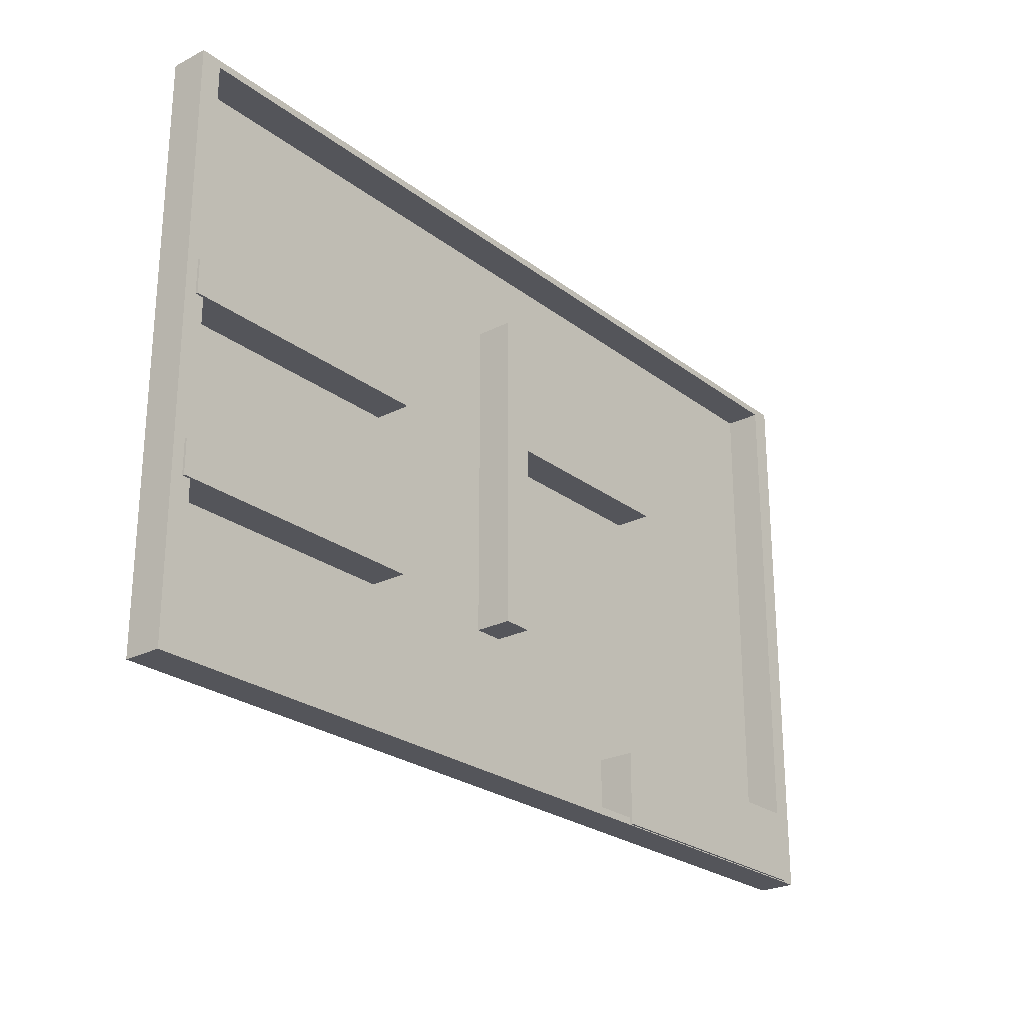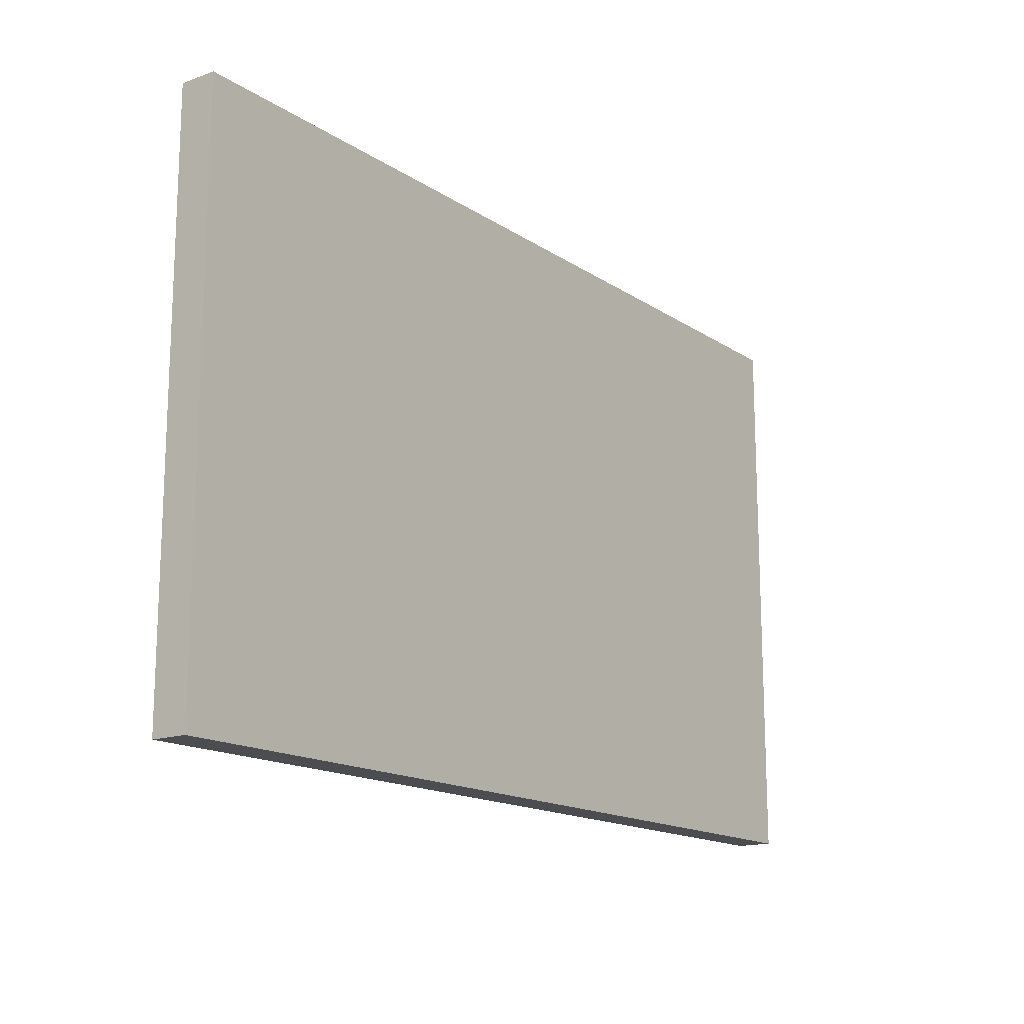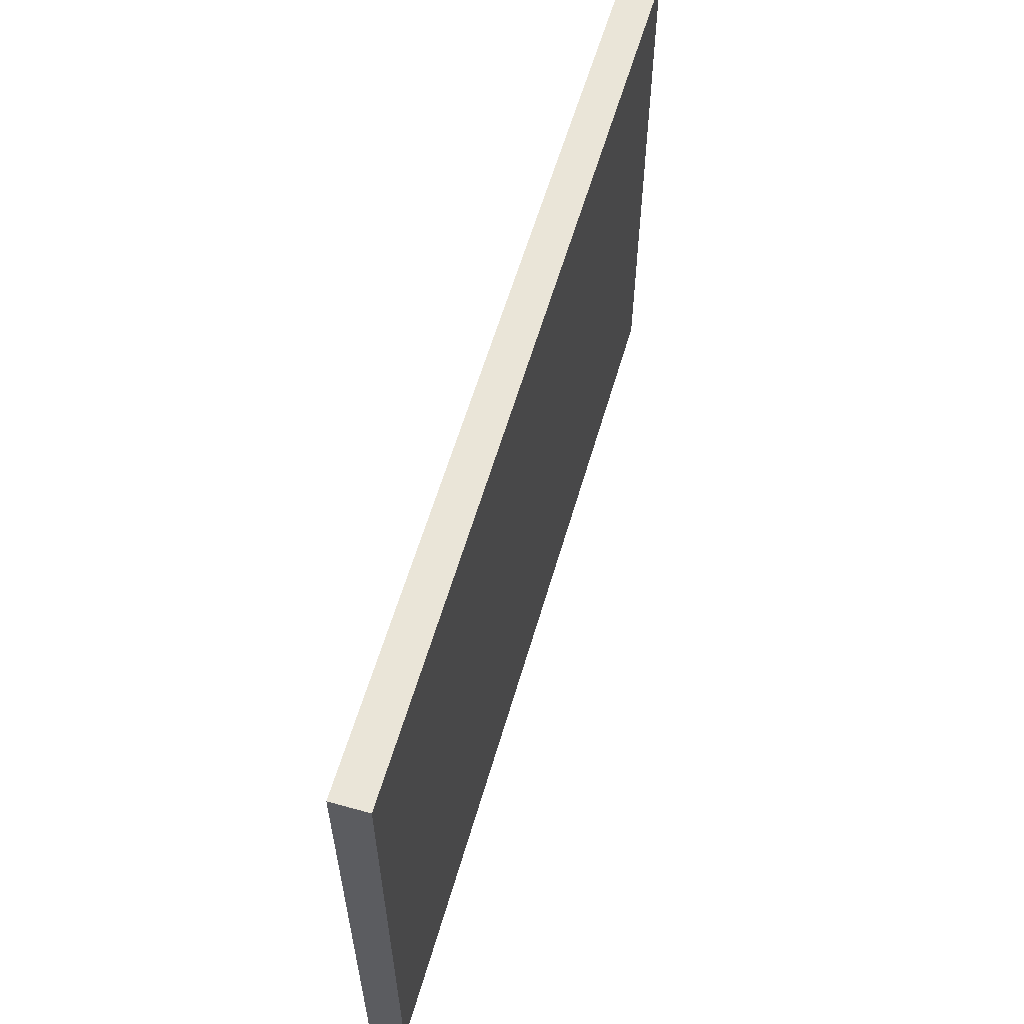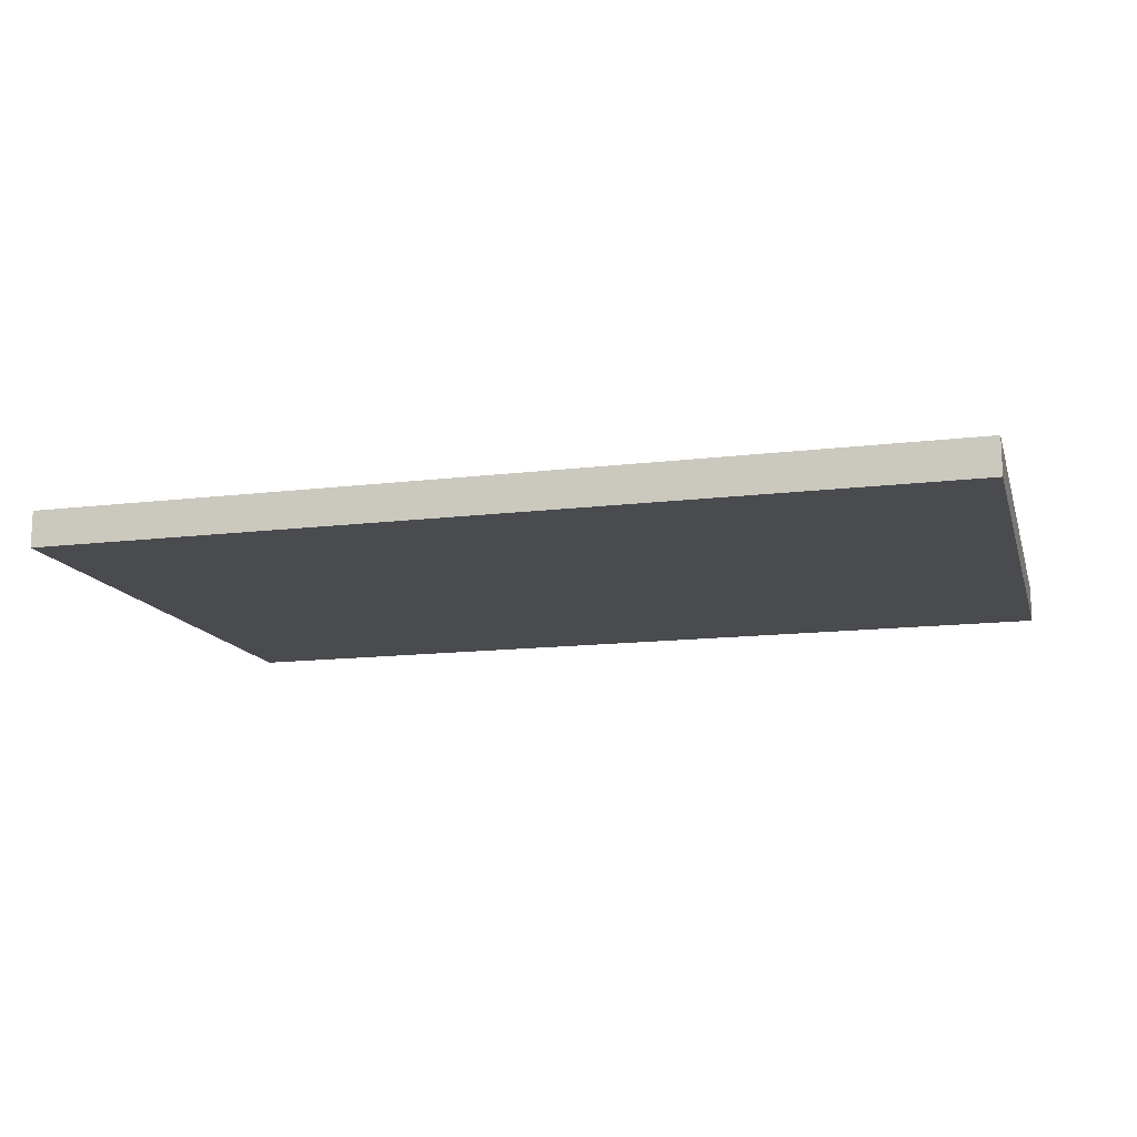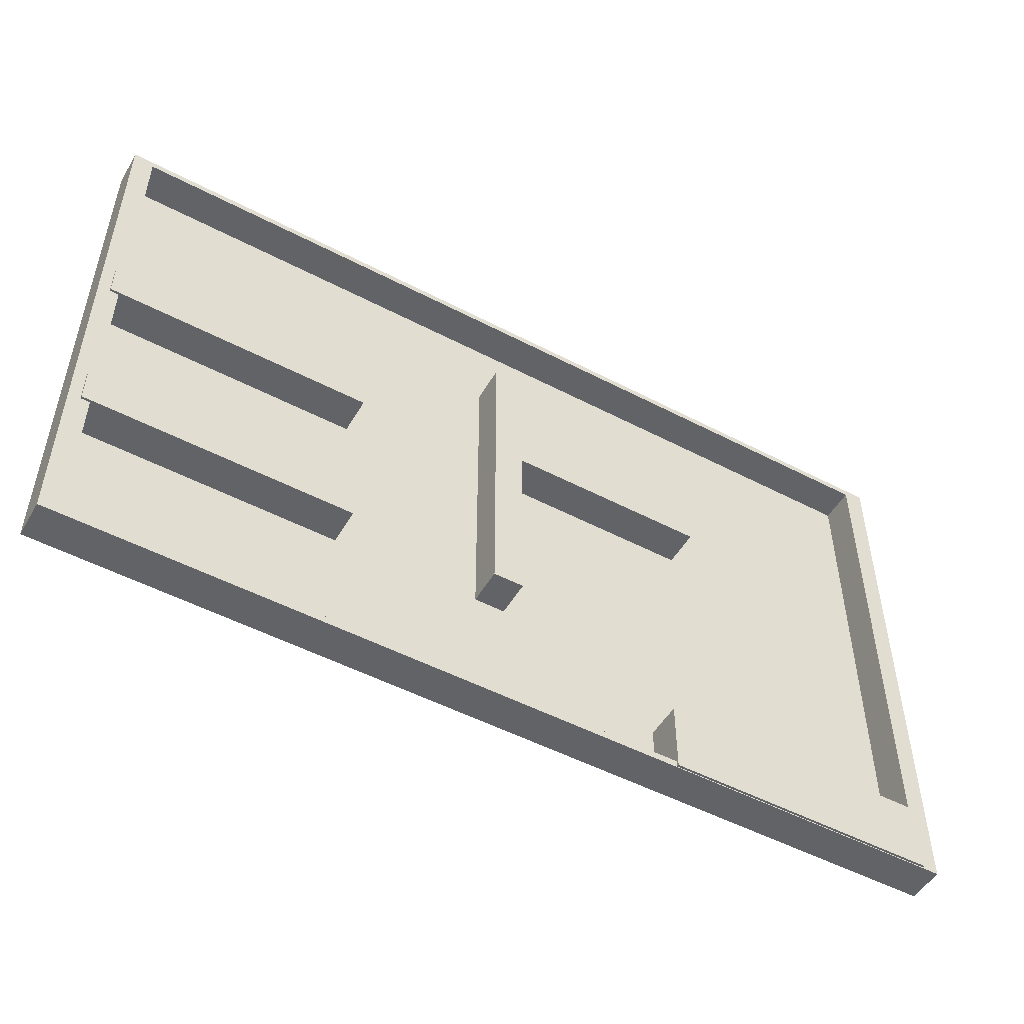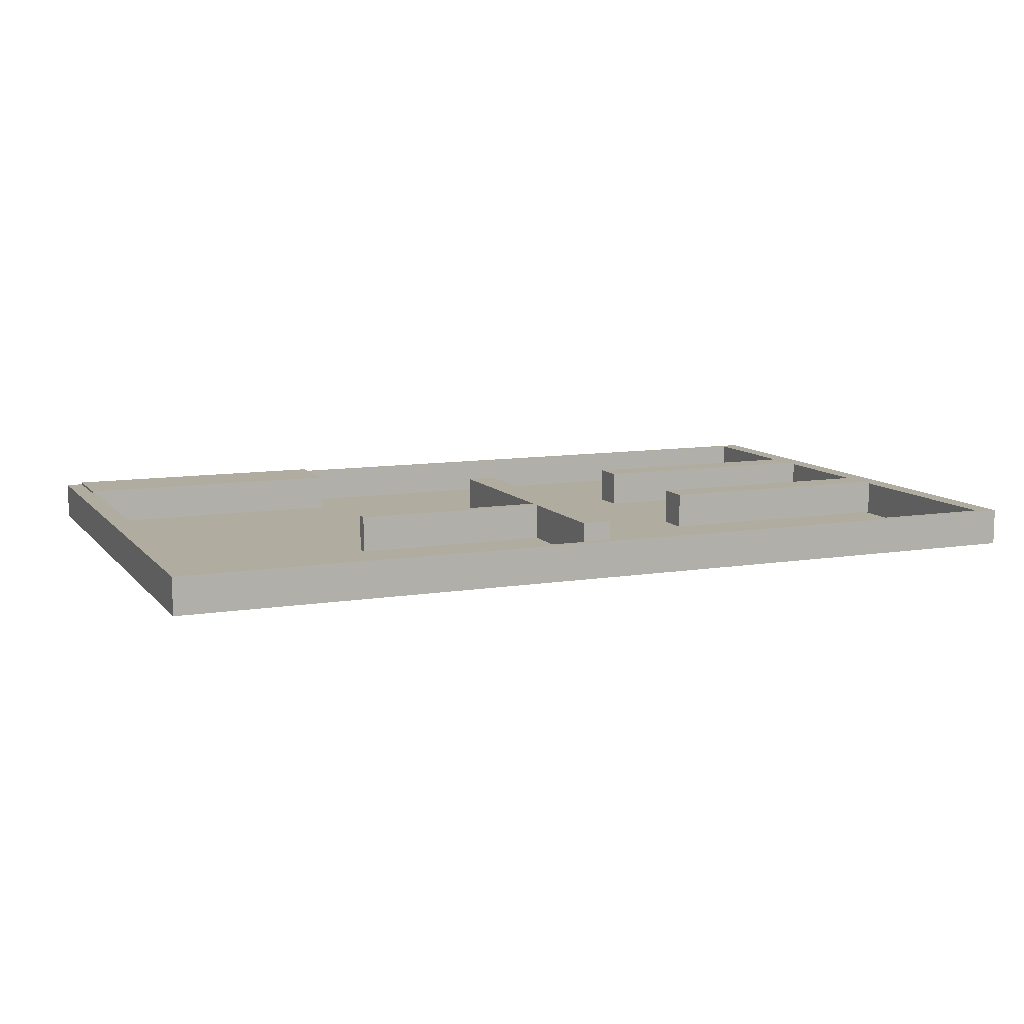
<metadata>
{"format":"obj","ext":"obj","renderer":"f3d","projection":"perspective","resolution":1024,"background":"white","views":[{"elev":-25.0,"azim":129.4,"up":"+Z"},{"elev":-15.6,"azim":-53.4,"up":"+Z"},{"elev":58.9,"azim":-73.9,"up":"+Z"},{"elev":-14.1,"azim":15.0,"up":"+Y"},{"elev":-51.0,"azim":150.3,"up":"+Z"},{"elev":9.9,"azim":-22.8,"up":"+Y"}]}
</metadata>
<code>
g Level8
v -1.135 0 20.98
v -30 0 20.98
v -30 4 20.98
v -1.135 4 20.98
v -30 0 17.33
v -1.135 0 17.33
v -1.135 4 17.33
v -30 4 17.33
v -1.135 0 20.98
v -1.135 0 17.33
v -30 0 17.33
v -30 0 20.98
v -30 0 20.98
v -30 0 17.33
v -30 4 17.33
v -30 4 20.98
v -1.135 0 17.33
v -1.135 0 20.98
v -1.135 4 20.98
v -1.135 4 17.33
v -1.135 4 20.98
v -30 4 20.98
v -30 4 17.33
v -1.135 4 17.33
v -67.01 6.237e-09 8.54
v -96.98 6.237e-09 8.54
v -96.98 4 8.54
v -67.01 4 8.54
v -96.98 6.237e-09 8.54
v -96.98 6.237e-09 0.6322
v -96.98 4 0.6322
v -96.98 4 8.54
v -96.98 6.237e-09 0.6322
v -67.01 6.237e-09 0.6322
v -67.01 4 0.6322
v -96.98 4 0.6322
v -67.01 0 8.54
v -67.01 0 0.6322
v -96.98 0 0.6322
v -96.98 0 8.54
v -67.01 6.237e-09 0.6322
v -67.01 6.237e-09 8.54
v -67.01 4 8.54
v -67.01 4 0.6322
v -67.01 4 8.54
v -96.98 4 8.54
v -96.98 4 0.6322
v -67.01 4 0.6322
v -71.36 7.834e-08 39.6
v -71.36 7.834e-08 38.4
v -71.36 4 38.4
v -71.36 4 39.6
v -71.36 7.834e-08 38.4
v -48.22 7.834e-08 38.4
v -48.22 4 38.4
v -71.36 4 38.4
v -48.22 7.834e-08 38.4
v -48.22 7.834e-08 39.6
v -48.22 4 39.6
v -48.22 4 38.4
v -48.22 0 39.6
v -48.22 0 38.4
v -71.36 0 38.4
v -71.36 0 39.6
v -48.22 7.834e-08 39.6
v -71.36 7.834e-08 39.6
v -71.36 4 39.6
v -48.22 4 39.6
v -48.22 4 39.6
v -71.36 4 39.6
v -71.36 4 38.4
v -48.22 4 38.4
v 0.1249 -0.25 62.78
v -98.79 -0.25 62.78
v -98.79 3.75 62.78
v 0.1249 3.75 62.78
v -98.79 -0.25 62.78
v -98.79 -0.25 0.5311
v -98.79 3.75 0.5311
v -98.79 3.75 62.78
v -98.79 -0.25 0.5311
v 0.1249 -0.25 0.5311
v 0.1249 3.75 0.5311
v -98.79 3.75 0.5311
v 0.1249 -0.25 0.5311
v 0.1249 -0.25 62.78
v 0.1249 3.75 62.78
v 0.1249 3.75 0.5311
v 0.1249 3.75 62.78
v -98.79 3.75 62.78
v -98.79 3.75 0.5311
v 0.1249 3.75 0.5311
v -96.57 3.75 61.98
v -2.095 3.75 61.98
v -2.095 3.75 1.331
v -96.57 3.75 1.331
v 0.1249 -0.25 62.78
v 0.1249 -0.25 0.5311
v -98.79 -0.25 0.5311
v -98.79 -0.25 62.78
v -2.095 -0.15 61.98
v -2.095 3.75 61.98
v -96.57 3.75 61.98
v -96.57 -0.15 61.98
v -96.57 -0.15 61.98
v -96.57 3.75 61.98
v -96.57 3.75 1.331
v -96.57 -0.15 1.331
v -96.57 -0.15 1.331
v -96.57 3.75 1.331
v -2.095 3.75 1.331
v -2.095 -0.15 1.331
v -2.095 -0.15 1.331
v -2.095 3.75 1.331
v -2.095 3.75 61.98
v -2.095 -0.15 61.98
v -2.095 -0.15 61.98
v -96.57 -0.15 61.98
v -96.57 -0.15 1.331
v -2.095 -0.15 1.331
v -49.4 7.834e-08 17.42
v -46.07 7.834e-08 17.42
v -46.07 4 17.42
v -49.4 4 17.42
v -46.07 7.834e-08 17.42
v -46.07 7.834e-08 52.94
v -46.07 4 52.94
v -46.07 4 17.42
v -46.07 7.834e-08 52.94
v -49.4 7.834e-08 52.94
v -49.4 4 52.94
v -46.07 4 52.94
v -49.4 0 52.94
v -46.07 0 52.94
v -46.07 0 17.42
v -49.4 0 17.42
v -49.4 7.834e-08 52.94
v -49.4 7.834e-08 17.42
v -49.4 4 17.42
v -49.4 4 52.94
v -49.4 4 52.94
v -49.4 4 17.42
v -46.07 4 17.42
v -46.07 4 52.94
v -1.135 5.431e-08 39.6
v -30 5.431e-08 39.6
v -30 4 39.6
v -1.135 4 39.6
v -30 5.431e-08 35.95
v -1.135 5.431e-08 35.95
v -1.135 4 35.95
v -30 4 35.95
v -1.135 0 39.6
v -1.135 0 35.95
v -30 0 35.95
v -30 0 39.6
v -30 5.431e-08 39.6
v -30 5.431e-08 35.95
v -30 4 35.95
v -30 4 39.6
v -1.135 5.431e-08 35.95
v -1.135 5.431e-08 39.6
v -1.135 4 39.6
v -1.135 4 35.95
v -1.135 4 39.6
v -30 4 39.6
v -30 4 35.95
v -1.135 4 35.95
g Level8_0
f 3 2 1
f 4 3 1
f 7 6 5
f 8 7 5
f 11 10 9
f 12 11 9
f 15 14 13
f 16 15 13
f 19 18 17
f 20 19 17
f 23 22 21
f 24 23 21
f 27 26 25
f 28 27 25
f 31 30 29
f 32 31 29
f 35 34 33
f 36 35 33
f 39 38 37
f 40 39 37
f 43 42 41
f 44 43 41
f 47 46 45
f 48 47 45
f 51 50 49
f 52 51 49
f 55 54 53
f 56 55 53
f 59 58 57
f 60 59 57
f 63 62 61
f 64 63 61
f 67 66 65
f 68 67 65
f 71 70 69
f 72 71 69
f 75 74 73
f 76 75 73
f 79 78 77
f 80 79 77
f 83 82 81
f 84 83 81
f 87 86 85
f 88 87 85
f 93 90 94
f 94 90 89
f 94 89 95
f 95 89 92
f 90 93 91
f 91 93 96
f 91 96 95
f 91 95 92
f 99 98 97
f 100 99 97
f 103 102 101
f 104 103 101
f 107 106 105
f 108 107 105
f 111 110 109
f 112 111 109
f 115 114 113
f 116 115 113
f 119 118 117
f 120 119 117
f 123 122 121
f 124 123 121
f 127 126 125
f 128 127 125
f 131 130 129
f 132 131 129
f 135 134 133
f 136 135 133
f 139 138 137
f 140 139 137
f 143 142 141
f 144 143 141
f 147 146 145
f 148 147 145
f 151 150 149
f 152 151 149
f 155 154 153
f 156 155 153
f 159 158 157
f 160 159 157
f 163 162 161
f 164 163 161
f 167 166 165
f 168 167 165

</code>
